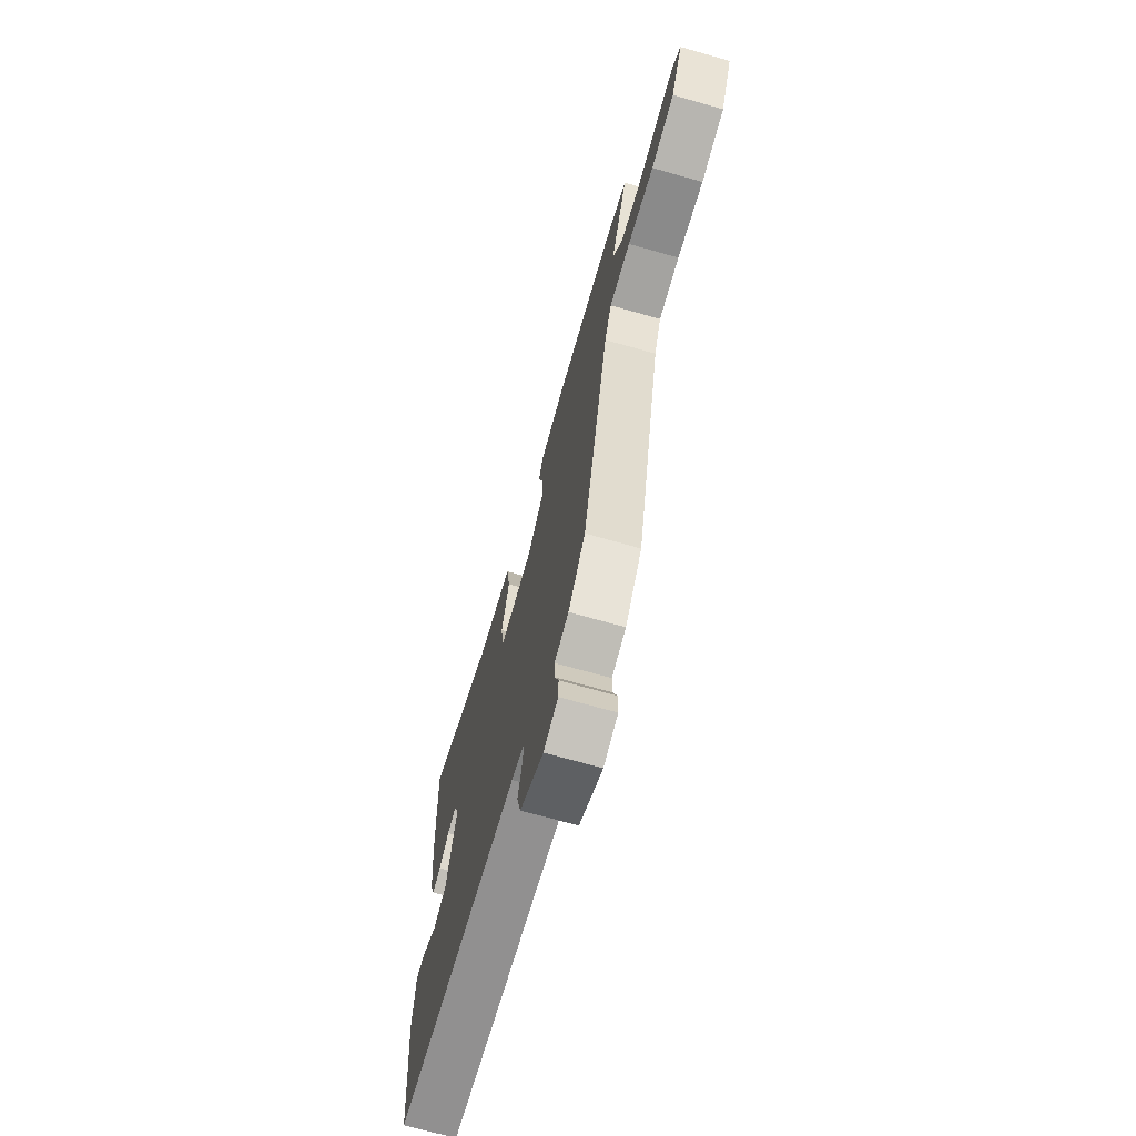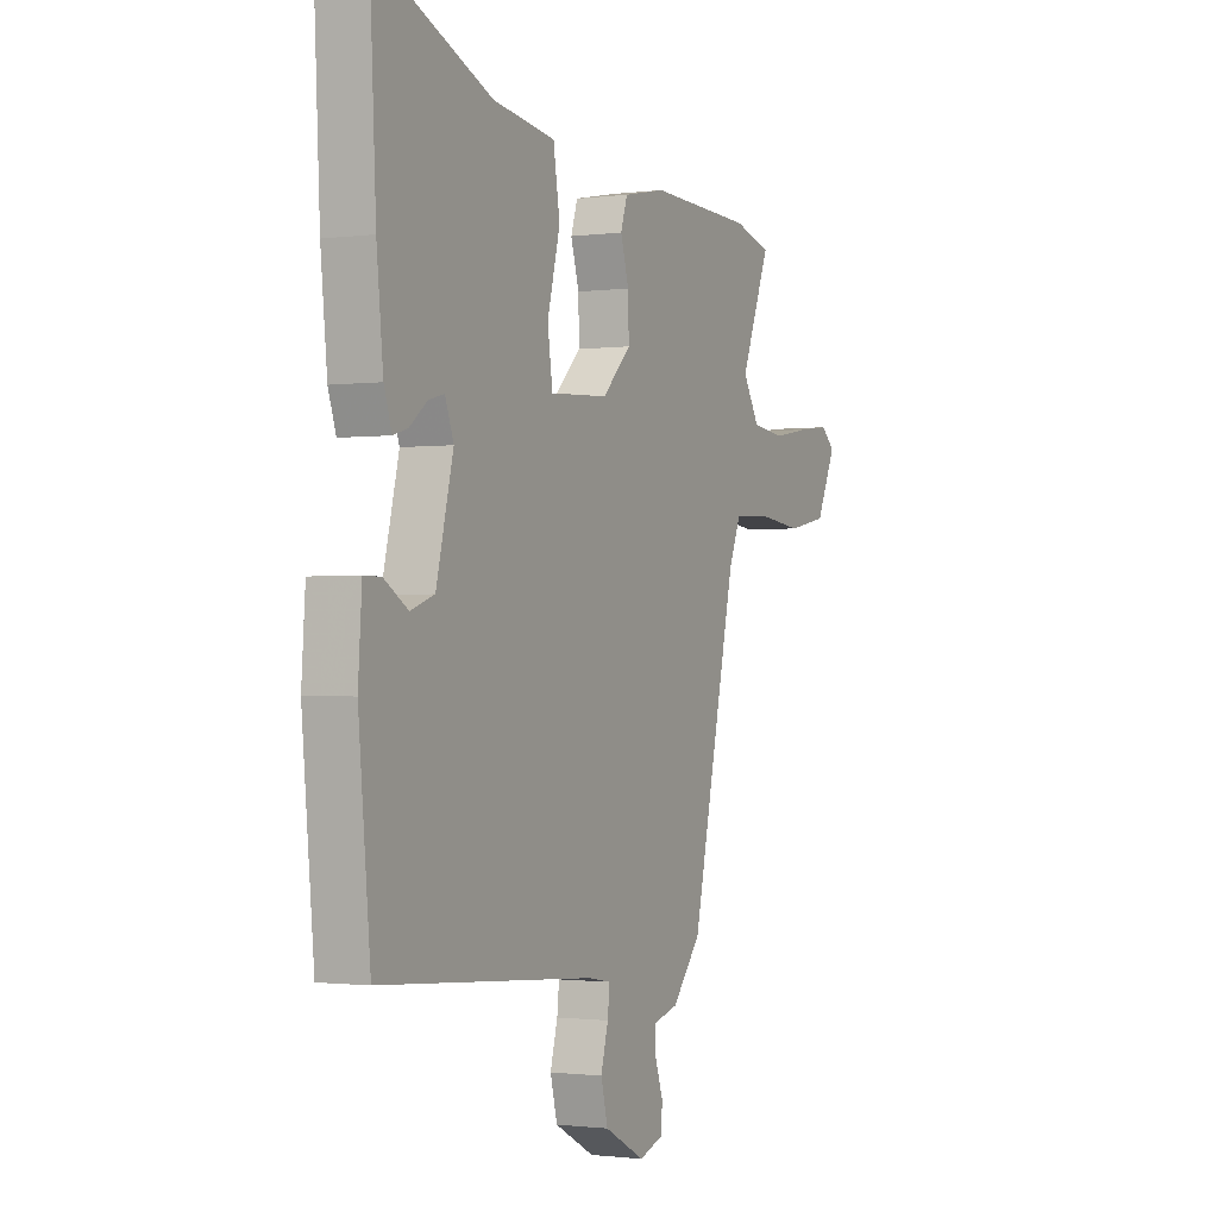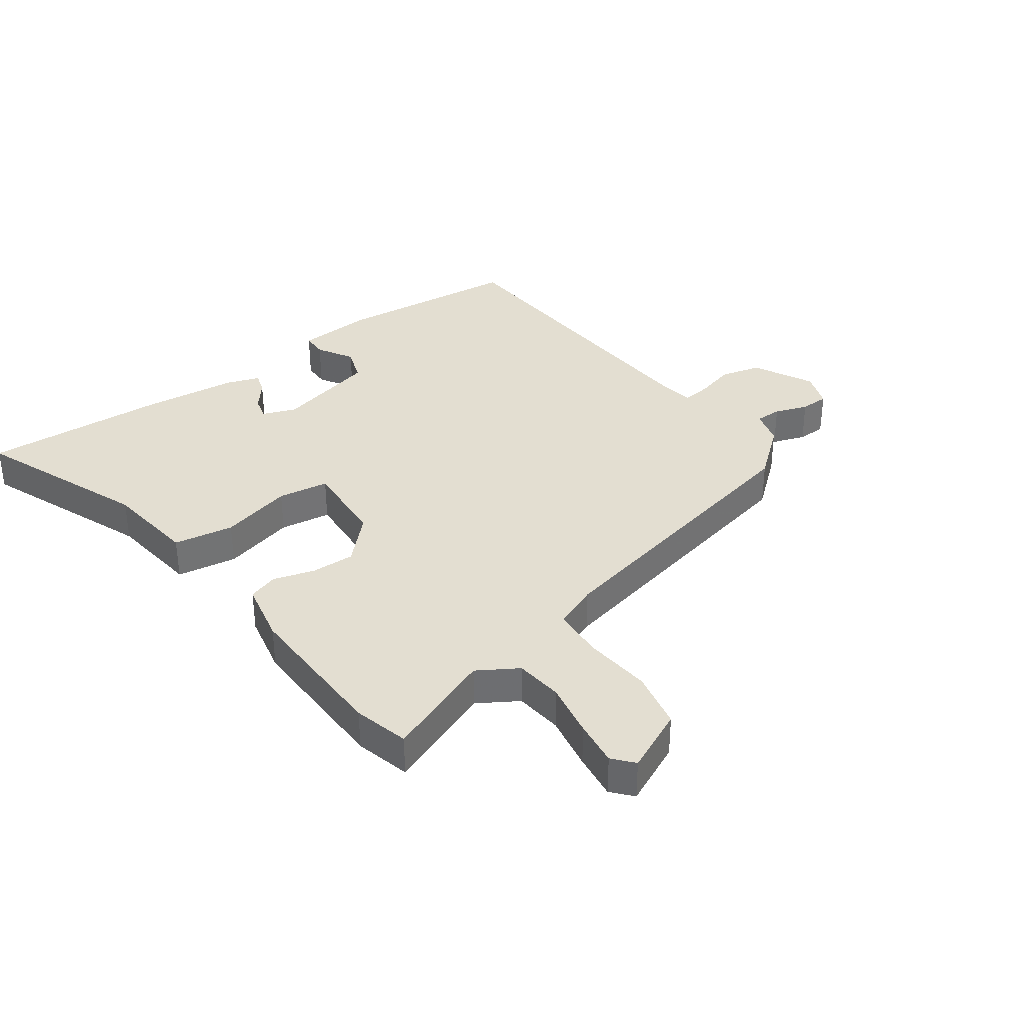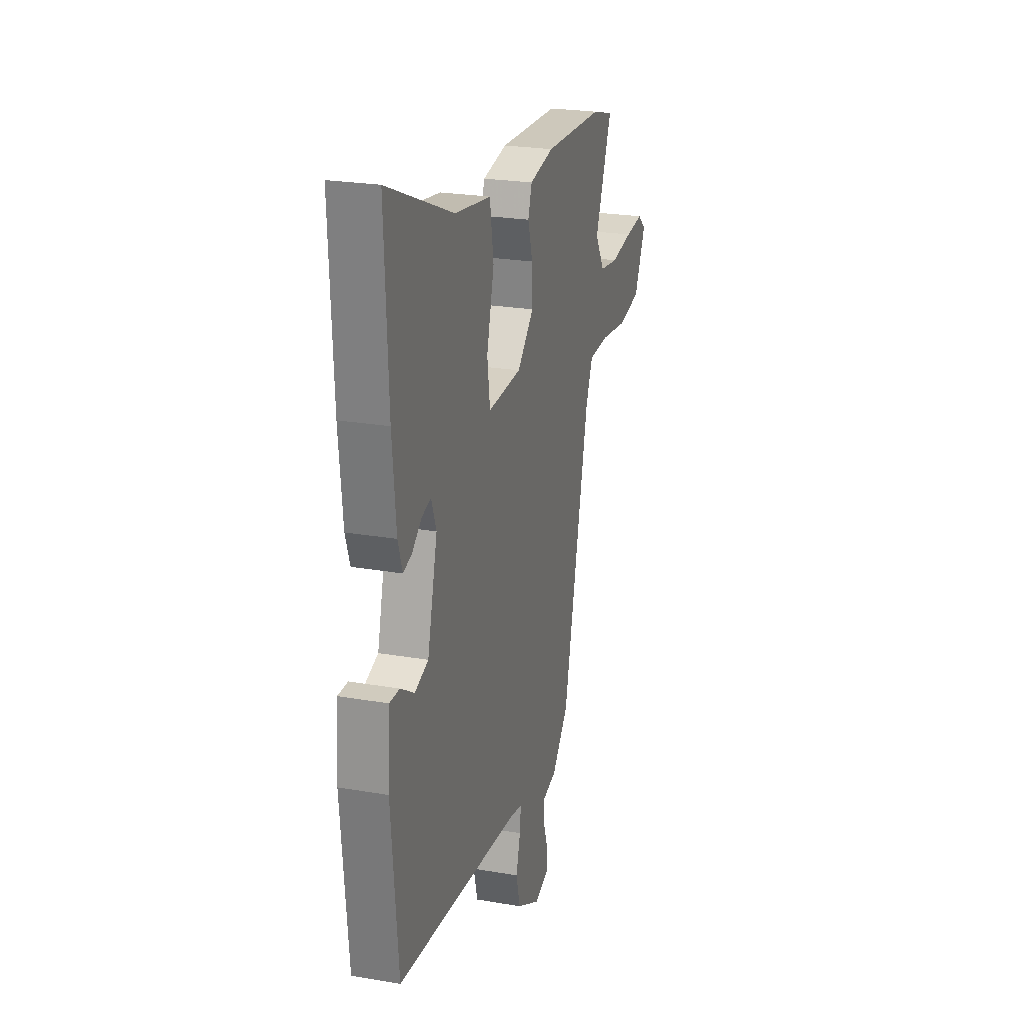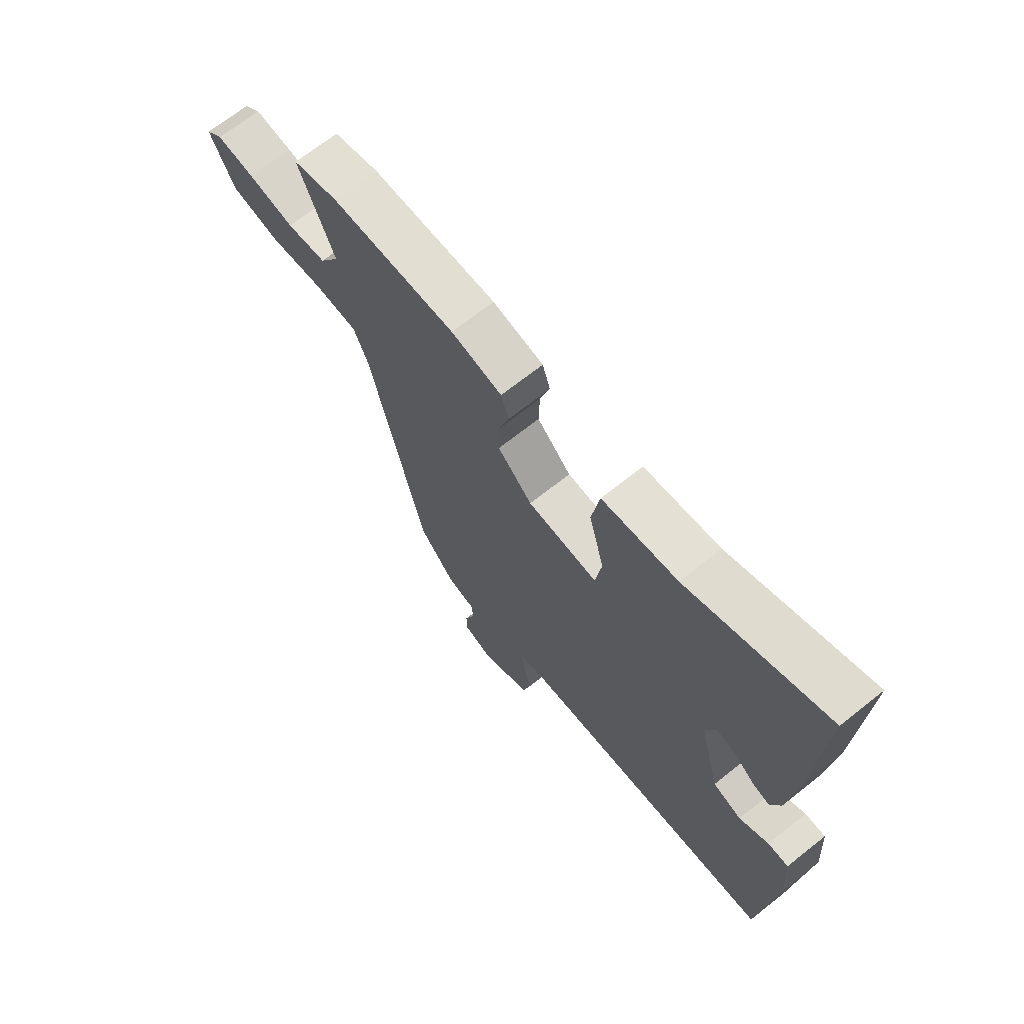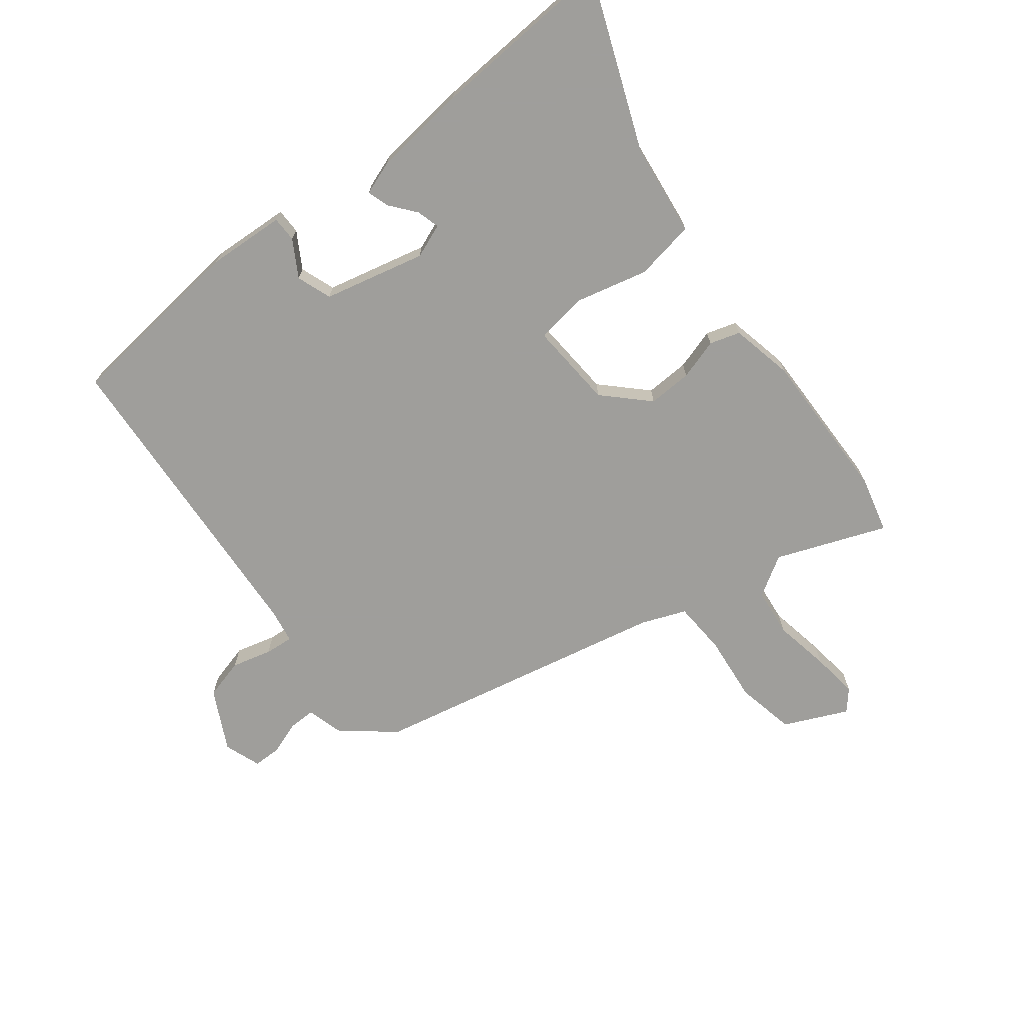
<metadata>
{"format":"obj","ext":"obj","renderer":"f3d","projection":"perspective","resolution":1024,"background":"white","views":[{"elev":-70.2,"azim":74.1,"up":"+Z"},{"elev":-1.2,"azim":-64.2,"up":"+Z"},{"elev":36.0,"azim":54.7,"up":"+Y"},{"elev":23.6,"azim":-73.7,"up":"+Z"},{"elev":68.8,"azim":-128.5,"up":"+Z"},{"elev":-70.8,"azim":-51.4,"up":"+Y"}]}
</metadata>
<code>
v -0.501 0.07 -0.444
v -0.53 0.07 -0.137
v -0.521 0.07 -0.009
v -0.479 0.07 -0.009
v -0.42 0.07 -0.045
v -0.362 0.07 -0.025
v -0.32 0.07 0.143
v -0.341 0.07 0.199
v -0.379 0.07 0.189
v -0.422 0.07 0.155
v -0.458 0.07 0.144
v -0.477 0.07 0.2
v -0.493 0.07 0.357
v -0.508 0.07 0.664
v -0.226 0.07 0.548
v -0.073 0.07 0.527
v -0.057 0.07 0.427
v -0.088 0.07 0.307
v -0.076 0.07 0.222
v 0.067 0.07 0.23
v 0.137 0.07 0.299
v 0.135 0.07 0.372
v 0.115 0.07 0.44
v 0.131 0.07 0.49
v 0.235 0.07 0.511
v 0.49 0.07 0.503
v 0.582 0.07 0.478
v 0.51 0.07 0.298
v 0.55 0.07 0.231
v 0.63 0.07 0.221
v 0.723 0.07 0.237
v 0.8 0.07 0.246
v 0.834 0.07 0.216
v 0.785 0.07 0.112
v 0.687 0.07 0.093
v 0.576 0.07 0.106
v 0.488 0.07 0.102
v 0.458 0.07 0.029
v 0.348 0.07 -0.46
v 0.277 0.07 -0.544
v 0.217 0.07 -0.56
v 0.217 0.07 -0.604
v 0.236 0.07 -0.659
v 0.235 0.07 -0.706
v 0.174 0.07 -0.727
v 0.075 0.07 -0.675
v 0.058 0.07 -0.608
v 0.076 0.07 -0.542
v 0.081 0.07 -0.495
v 0.026 0.07 -0.485
v -0.501 0 -0.444
v -0.53 0 -0.137
v -0.521 0 -0.009
v -0.479 0 -0.009
v -0.42 0 -0.045
v -0.362 0 -0.025
v -0.32 0 0.143
v -0.341 0 0.199
v -0.379 0 0.189
v -0.422 0 0.155
v -0.458 0 0.144
v -0.477 0 0.2
v -0.493 0 0.357
v -0.508 0 0.664
v -0.226 0 0.548
v -0.073 0 0.527
v -0.057 0 0.427
v -0.088 0 0.307
v -0.076 0 0.222
v 0.067 0 0.23
v 0.137 0 0.299
v 0.135 0 0.372
v 0.115 0 0.44
v 0.131 0 0.49
v 0.235 0 0.511
v 0.49 0 0.503
v 0.582 0 0.478
v 0.51 0 0.298
v 0.55 0 0.231
v 0.63 0 0.221
v 0.723 0 0.237
v 0.8 0 0.246
v 0.834 0 0.216
v 0.785 0 0.112
v 0.687 0 0.093
v 0.576 0 0.106
v 0.488 0 0.102
v 0.458 0 0.029
v 0.348 0 -0.46
v 0.277 0 -0.544
v 0.217 0 -0.56
v 0.217 0 -0.604
v 0.236 0 -0.659
v 0.235 0 -0.706
v 0.174 0 -0.727
v 0.075 0 -0.675
v 0.058 0 -0.608
v 0.076 0 -0.542
v 0.081 0 -0.495
v 0.026 0 -0.485
f 45 46 47 48
f 45 48 49
f 42 43 44 45
f 41 42 45 49
f 38 39 40 41
f 38 41 49
f 37 38 49 50
f 33 34 35 36
f 33 36 37
f 30 31 32 33
f 30 33 37
f 29 30 37
f 28 29 37 50
f 22 23 24 25
f 21 22 25 26
f 20 21 26 27
f 15 16 17 18
f 15 18 19
f 14 15 19
f 13 14 19
f 12 13 19
f 9 10 11 12
f 8 9 12
f 8 12 19
f 7 8 19 20
f 2 3 4 5
f 2 5 6
f 1 2 6
f 50 1 6
f 20 27 28 50
f 6 7 20 50
f 98 97 96 95
f 99 98 95
f 95 94 93 92
f 99 95 92 91
f 91 90 89 88
f 99 91 88
f 100 99 88 87
f 86 85 84 83
f 87 86 83
f 83 82 81 80
f 87 83 80
f 87 80 79
f 100 87 79 78
f 75 74 73 72
f 76 75 72 71
f 77 76 71 70
f 68 67 66 65
f 69 68 65
f 69 65 64
f 69 64 63
f 69 63 62
f 62 61 60 59
f 62 59 58
f 69 62 58
f 70 69 58 57
f 55 54 53 52
f 56 55 52
f 56 52 51
f 56 51 100
f 100 78 77 70
f 100 70 57 56
f 1 51 52 2
f 2 52 53 3
f 3 53 54 4
f 4 54 55 5
f 5 55 56 6
f 6 56 57 7
f 7 57 58 8
f 8 58 59 9
f 9 59 60 10
f 10 60 61 11
f 11 61 62 12
f 12 62 63 13
f 13 63 64 14
f 14 64 65 15
f 15 65 66 16
f 16 66 67 17
f 17 67 68 18
f 18 68 69 19
f 19 69 70 20
f 20 70 71 21
f 21 71 72 22
f 22 72 73 23
f 23 73 74 24
f 24 74 75 25
f 25 75 76 26
f 26 76 77 27
f 27 77 78 28
f 28 78 79 29
f 29 79 80 30
f 30 80 81 31
f 31 81 82 32
f 32 82 83 33
f 33 83 84 34
f 34 84 85 35
f 35 85 86 36
f 36 86 87 37
f 37 87 88 38
f 38 88 89 39
f 39 89 90 40
f 40 90 91 41
f 41 91 92 42
f 42 92 93 43
f 43 93 94 44
f 44 94 95 45
f 45 95 96 46
f 46 96 97 47
f 47 97 98 48
f 48 98 99 49
f 49 99 100 50
f 50 100 51 1

</code>
